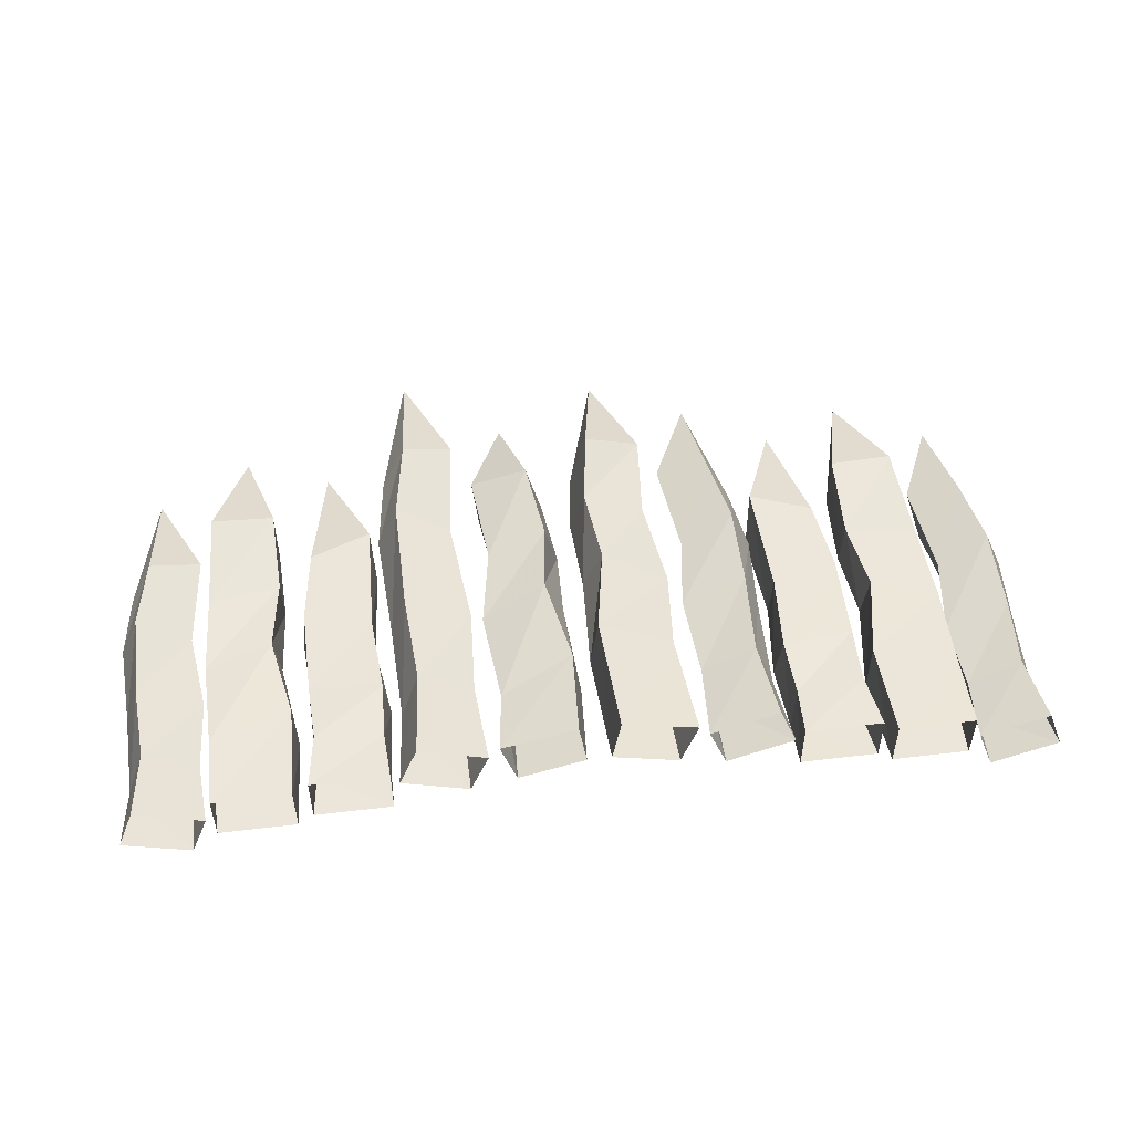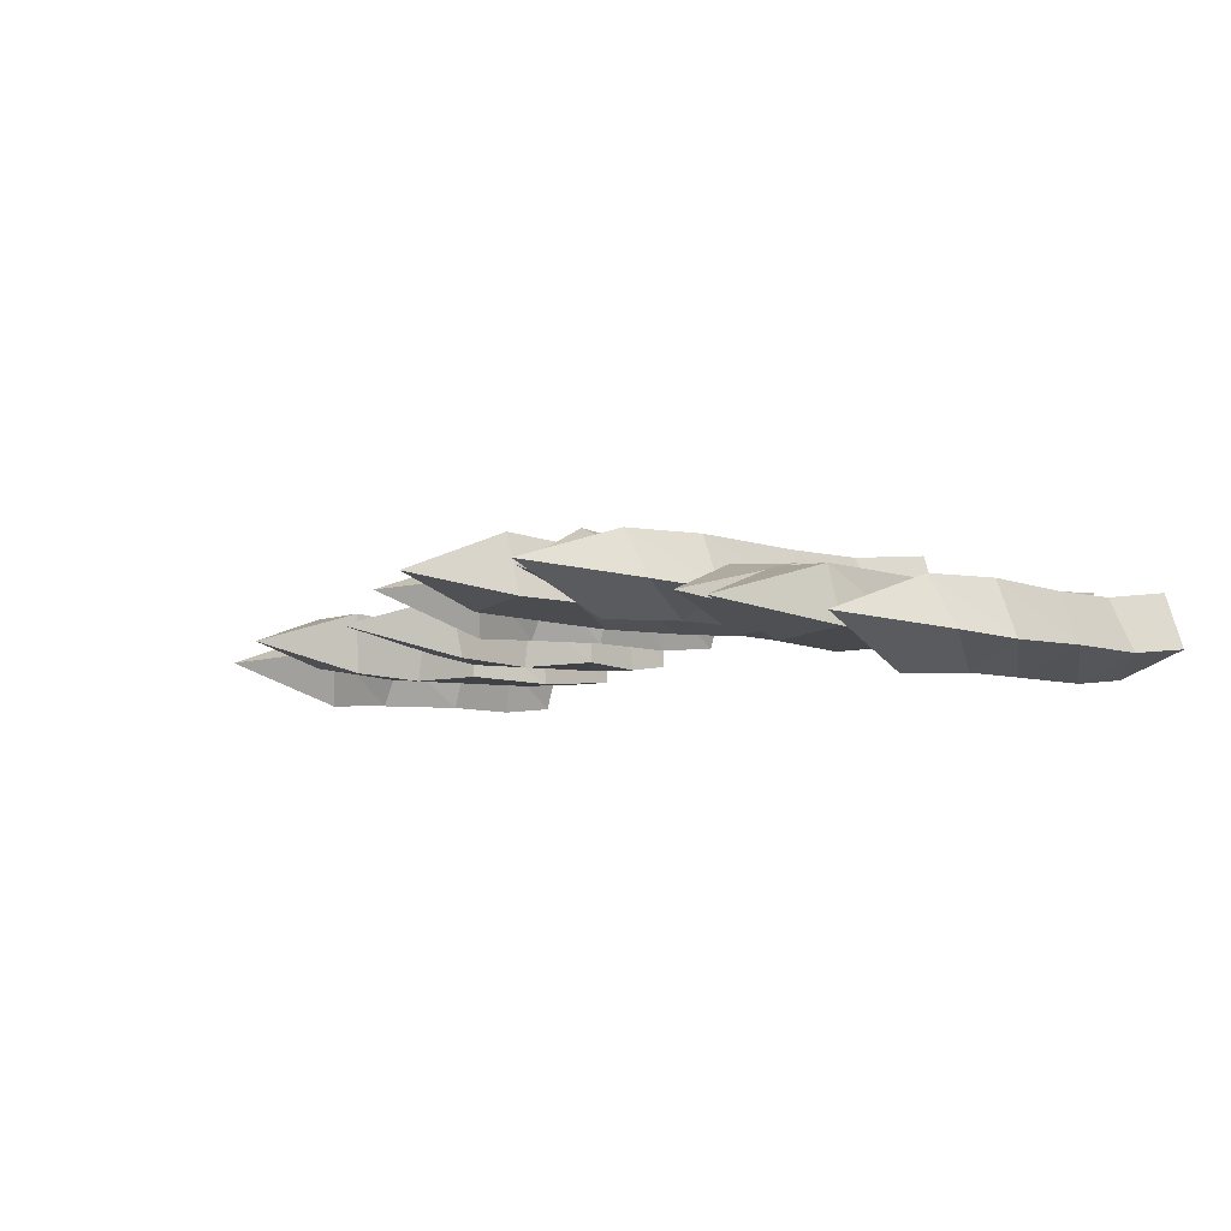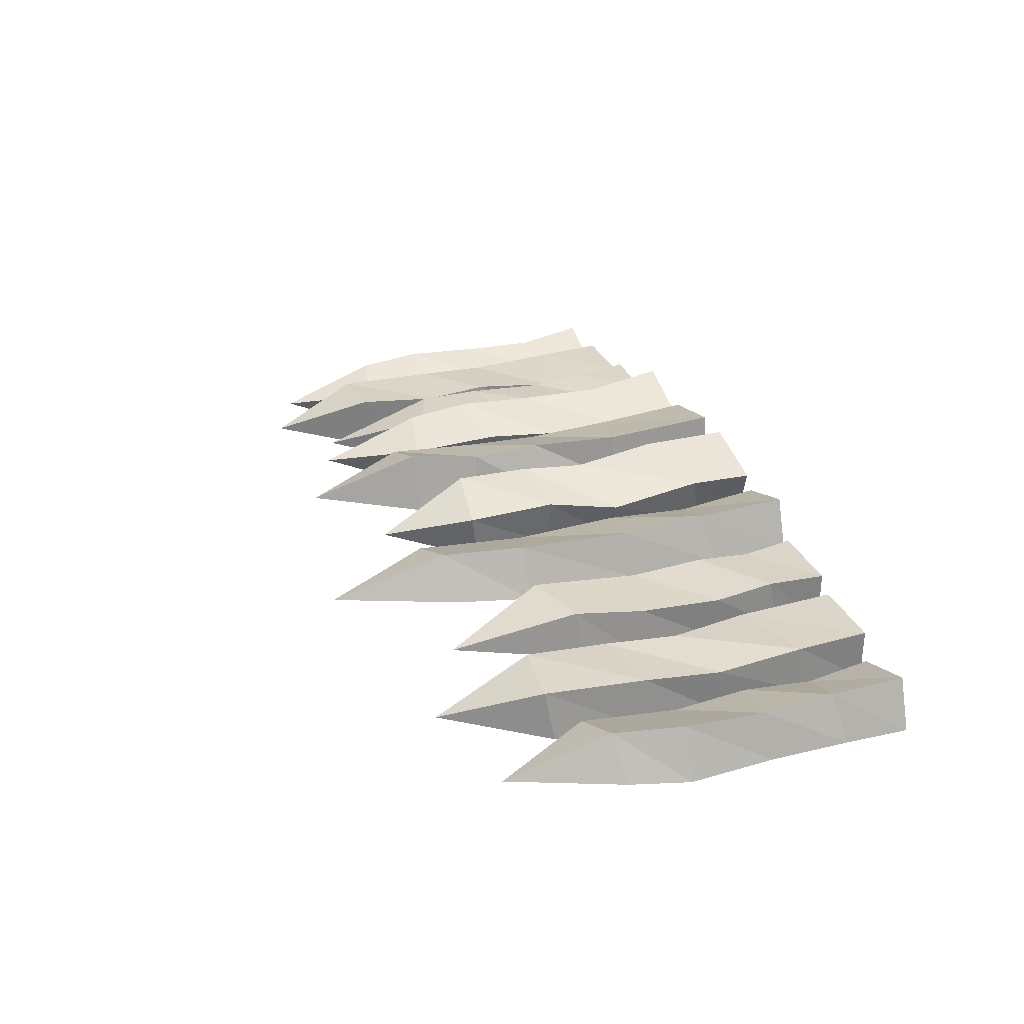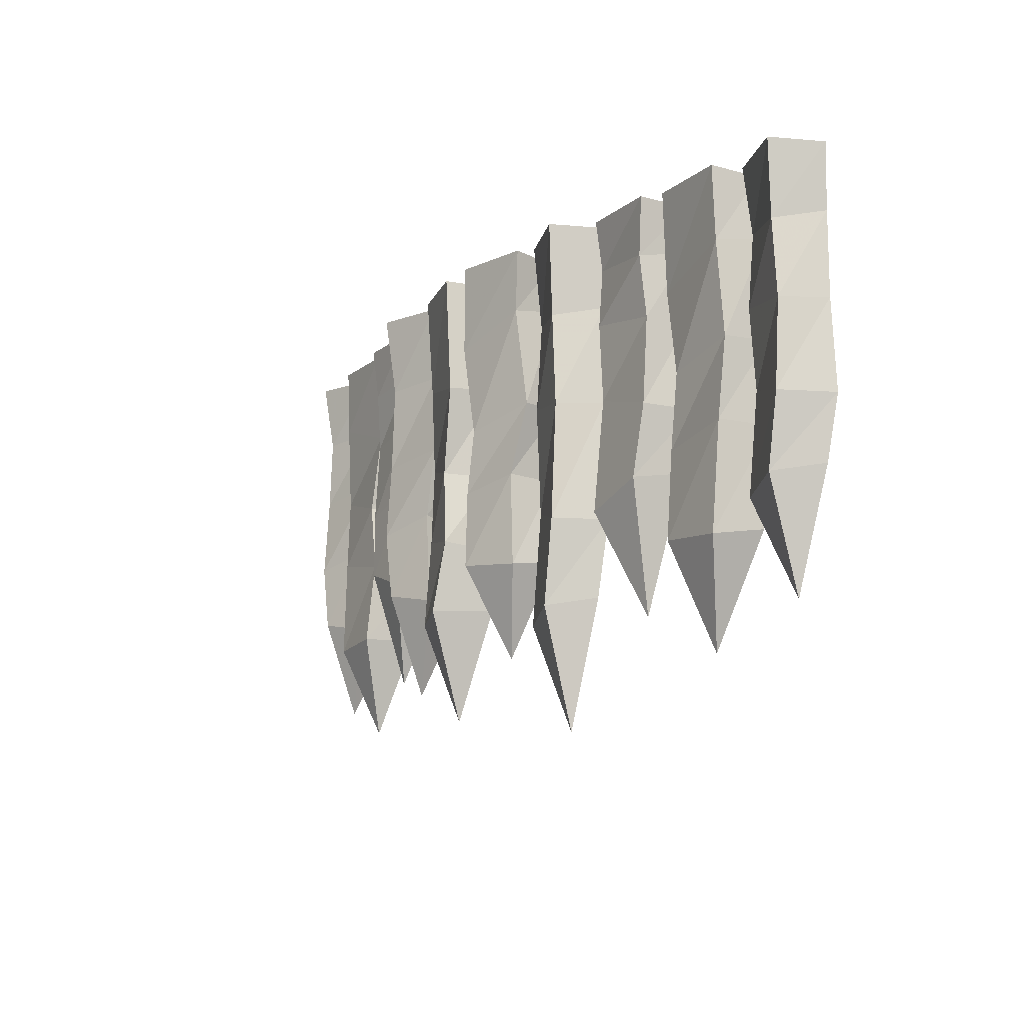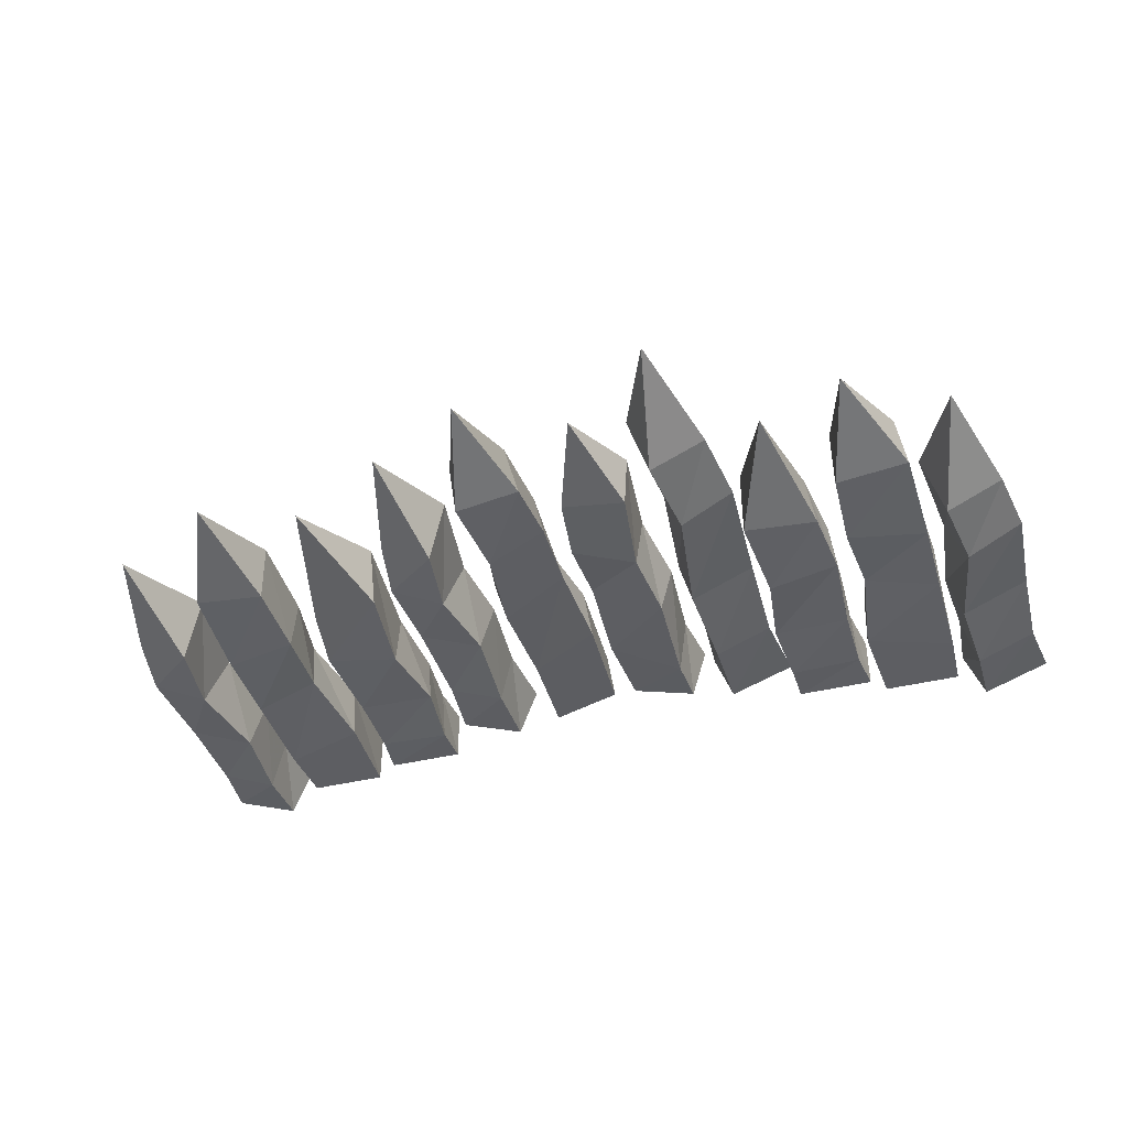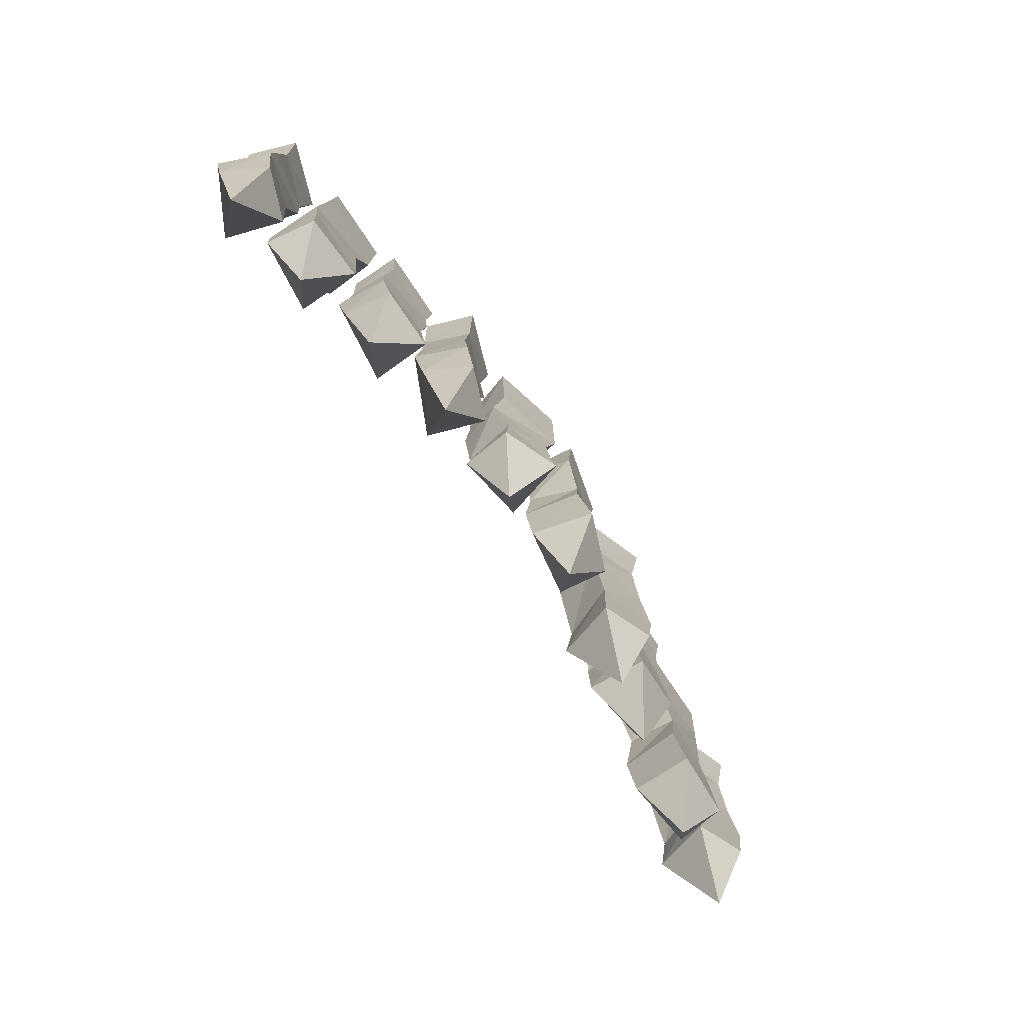
<metadata>
{"format":"obj","ext":"obj","renderer":"f3d","projection":"perspective","resolution":1024,"background":"white","views":[{"elev":51.5,"azim":172.7,"up":"+Z"},{"elev":-5.0,"azim":48.2,"up":"+Z"},{"elev":30.0,"azim":70.3,"up":"+Z"},{"elev":-13.7,"azim":58.8,"up":"+Y"},{"elev":-41.6,"azim":16.3,"up":"+Z"},{"elev":-77.8,"azim":-56.1,"up":"+Y"}]}
</metadata>
<code>
v 0.04688 -0.2578 -0.5703
v 0.2578 -0.1797 -0.625
v 0.2812 0 -0.6172
v 0.0625 0 -0.5625
v 0.02344 -0.2422 -0.7266
v 0.03906 -0.5312 -0.7188
v 0.09375 -0.5234 -0.5781
v 0.2812 -0.4688 -0.6484
v 0.2266 -0.1484 -0.7812
v 0.2344 0 -0.7734
v 0.03906 0 -0.7188
v 0.2422 -0.4609 -0.7812
v 0.2188 -0.6797 -0.7734
v 0.03125 -0.7344 -0.7344
v 0.07031 -0.7109 -0.5703
v 0.2422 -0.6797 -0.6172
v 0.2656 -0.9531 -0.6094
v 0.25 -0.9297 -0.7578
v 0.05469 -0.9297 -0.7266
v 0.1016 -0.9375 -0.5469
v 0.1562 -1.211 -0.6719
v 1.125 -0.1953 -0.8359
v 1.281 -0.2109 -0.7734
v 1.305 0 -0.75
v 1.109 0 -0.8203
v 1.164 -0.1797 -0.9844
v 1.148 -0.4062 -0.9766
v 1.109 -0.3984 -0.8281
v 1.297 -0.4297 -0.7734
v 1.336 -0.1797 -0.9141
v 1.359 0 -0.8984
v 1.164 0 -0.9688
v 1.344 -0.4219 -0.9062
v 1.359 -0.6797 -0.9062
v 1.195 -0.6562 -0.9766
v 1.141 -0.6328 -0.8203
v 1.297 -0.6797 -0.7578
v 1.258 -0.8828 -0.7578
v 1.328 -0.8594 -0.8906
v 1.164 -0.875 -0.9844
v 1.109 -0.9141 -0.8125
v 1.234 -1.195 -0.8594
v 0.5938 -0.1484 -0.7109
v 0.7891 -0.1641 -0.7031
v 0.8125 0 -0.6953
v 0.5859 0 -0.6953
v 0.5859 -0.1328 -0.8672
v 0.5703 -0.3203 -0.8516
v 0.5859 -0.3125 -0.7031
v 0.7969 -0.3438 -0.7188
v 0.7969 -0.1328 -0.8594
v 0.8125 0 -0.8516
v 0.5859 0 -0.8516
v 0.7969 -0.3359 -0.8594
v 0.8125 -0.5938 -0.8594
v 0.6016 -0.5625 -0.875
v 0.6016 -0.5391 -0.7031
v 0.7969 -0.5938 -0.7031
v 0.7656 -0.7969 -0.6875
v 0.7891 -0.7734 -0.8359
v 0.5781 -0.8203 -0.8594
v 0.5859 -0.8594 -0.6797
v 0.7031 -1.164 -0.7734
v 0.8516 -0.2891 -0.75
v 1.086 -0.2109 -0.7422
v 1.086 0 -0.7344
v 0.8594 0 -0.7344
v 0.8438 -0.2734 -0.9062
v 0.8828 -0.5391 -0.8906
v 0.8984 -0.5312 -0.7422
v 1.094 -0.4766 -0.7578
v 1.094 -0.1797 -0.8984
v 1.086 0 -0.8906
v 0.8594 0 -0.8906
v 1.094 -0.4688 -0.8984
v 1.094 -0.7031 -0.8984
v 0.8672 -0.7656 -0.9141
v 0.8672 -0.7422 -0.7422
v 1.078 -0.7031 -0.7422
v 1.062 -1.008 -0.7266
v 1.086 -0.9844 -0.875
v 0.875 -0.9844 -0.8984
v 0.875 -0.9922 -0.7188
v 0.9531 -1.297 -0.8125
v 0.3281 -0.25 -0.6719
v 0.4844 -0.2656 -0.6094
v 0.5078 0 -0.5859
v 0.3125 0 -0.6562
v 0.3672 -0.2344 -0.8203
v 0.3516 -0.5078 -0.8125
v 0.3125 -0.5 -0.6641
v 0.5 -0.5312 -0.6094
v 0.5391 -0.2344 -0.75
v 0.5625 0 -0.7344
v 0.3672 0 -0.8047
v 0.5469 -0.5234 -0.7422
v 0.5625 -0.8672 -0.7422
v 0.3984 -0.8438 -0.8125
v 0.3438 -0.8203 -0.6562
v 0.5 -0.8672 -0.5938
v 0.4609 -1.109 -0.5938
v 0.5312 -1.086 -0.7266
v 0.3672 -1.102 -0.8203
v 0.3125 -1.141 -0.6484
v 0.4375 -1.453 -0.6953
v -0.25 -0.3047 -0.625
v -0.03906 -0.3516 -0.5703
v -0.05469 0 -0.5625
v -0.2734 0 -0.6172
v -0.2188 -0.2734 -0.7812
v -0.2344 -0.5469 -0.7812
v -0.2734 -0.5547 -0.6484
v -0.08594 -0.6094 -0.5781
v -0.01562 -0.3359 -0.7266
v -0.03125 0 -0.7188
v -0.2266 0 -0.7734
v -0.03125 -0.6172 -0.7188
v -0.02344 -0.8516 -0.7344
v -0.2109 -0.7969 -0.7734
v -0.2344 -0.7969 -0.6172
v -0.0625 -0.8281 -0.5703
v -0.09375 -1.039 -0.5469
v -0.04688 -1.031 -0.7266
v -0.2422 -1.031 -0.7578
v -0.2578 -1.055 -0.6094
v -0.1484 -1.359 -0.6719
v -1.273 -0.2109 -0.7734
v -1.117 -0.1953 -0.8359
v -1.102 0 -0.8203
v -1.297 0 -0.75
v -1.328 -0.1797 -0.9141
v -1.336 -0.4219 -0.9062
v -1.289 -0.4297 -0.7734
v -1.102 -0.3984 -0.8281
v -1.156 -0.1797 -0.9844
v -1.156 0 -0.9688
v -1.352 0 -0.8984
v -1.141 -0.4062 -0.9766
v -1.188 -0.6562 -0.9766
v -1.352 -0.6797 -0.9062
v -1.289 -0.6797 -0.7578
v -1.133 -0.6328 -0.8203
v -1.102 -0.9141 -0.8125
v -1.156 -0.875 -0.9844
v -1.32 -0.8594 -0.8906
v -1.25 -0.8828 -0.7578
v -1.227 -1.195 -0.8594
v -0.7812 -0.1641 -0.7031
v -0.5859 -0.1484 -0.7109
v -0.5781 0 -0.6953
v -0.8047 0 -0.6953
v -0.7891 -0.1328 -0.8594
v -0.7891 -0.3359 -0.8594
v -0.7891 -0.3438 -0.7188
v -0.5781 -0.3125 -0.7031
v -0.5781 -0.1328 -0.8672
v -0.5781 0 -0.8516
v -0.8047 0 -0.8516
v -0.5625 -0.3203 -0.8516
v -0.5938 -0.5625 -0.875
v -0.8047 -0.5938 -0.8594
v -0.7891 -0.5938 -0.7031
v -0.5938 -0.5391 -0.7031
v -0.5781 -0.8594 -0.6797
v -0.5703 -0.8203 -0.8594
v -0.7812 -0.7734 -0.8359
v -0.7578 -0.7969 -0.6875
v -0.6953 -1.164 -0.7734
v -1.078 -0.2109 -0.7422
v -0.8438 -0.2891 -0.75
v -0.8516 0 -0.7344
v -1.078 0 -0.7344
v -1.086 -0.1797 -0.8984
v -1.086 -0.4688 -0.8984
v -1.086 -0.4766 -0.7578
v -0.8906 -0.5312 -0.7422
v -0.8359 -0.2734 -0.9062
v -0.8516 0 -0.8906
v -1.078 0 -0.8906
v -0.875 -0.5391 -0.8906
v -0.8594 -0.7656 -0.9141
v -1.086 -0.7031 -0.8984
v -1.07 -0.7031 -0.7422
v -0.8594 -0.7422 -0.7422
v -0.8672 -0.9922 -0.7188
v -0.8672 -0.9844 -0.8984
v -1.078 -0.9844 -0.875
v -1.055 -1.008 -0.7266
v -0.9453 -1.297 -0.8125
v -0.4766 -0.2422 -0.6094
v -0.3203 -0.2266 -0.6719
v -0.3047 0 -0.6562
v -0.5 0 -0.5859
v -0.5312 -0.2109 -0.75
v -0.5391 -0.4922 -0.7422
v -0.4922 -0.5 -0.6094
v -0.3047 -0.4688 -0.6641
v -0.3594 -0.2109 -0.8203
v -0.3594 0 -0.8047
v -0.5547 0 -0.7344
v -0.3438 -0.4766 -0.8125
v -0.3906 -0.7031 -0.8125
v -0.5547 -0.7266 -0.7422
v -0.4922 -0.7266 -0.5938
v -0.3359 -0.6797 -0.6562
v -0.3047 -0.9609 -0.6484
v -0.3594 -0.9219 -0.8203
v -0.5234 -0.9062 -0.7266
v -0.4531 -0.9297 -0.5938
v -0.4297 -1.242 -0.6953
f 1 2 3
f 1 3 4
f 1 4 5
f 2 9 10
f 2 10 3
f 9 5 11
f 9 11 10
f 5 4 11
f 22 23 24
f 22 24 25
f 22 25 26
f 23 30 31
f 23 31 24
f 30 26 32
f 30 32 31
f 26 25 32
f 43 44 45
f 43 45 46
f 43 46 47
f 44 51 52
f 44 52 45
f 51 47 53
f 51 53 52
f 47 46 53
f 64 65 66
f 64 66 67
f 64 67 68
f 65 72 73
f 65 73 66
f 72 68 74
f 72 74 73
f 68 67 74
f 85 86 87
f 85 87 88
f 85 88 89
f 86 93 94
f 86 94 87
f 93 89 95
f 93 95 94
f 89 88 95
f 106 107 108
f 106 108 109
f 106 109 110
f 107 114 115
f 107 115 108
f 114 110 116
f 114 116 115
f 110 109 116
f 127 128 129
f 127 129 130
f 127 130 131
f 128 135 136
f 128 136 129
f 135 131 137
f 135 137 136
f 131 130 137
f 148 149 150
f 148 150 151
f 148 151 152
f 149 156 157
f 149 157 150
f 156 152 158
f 156 158 157
f 152 151 158
f 169 170 171
f 169 171 172
f 169 172 173
f 170 177 178
f 170 178 171
f 177 173 179
f 177 179 178
f 173 172 179
f 190 191 192
f 190 192 193
f 190 193 194
f 191 198 199
f 191 199 192
f 198 194 200
f 198 200 199
f 194 193 200
f 1 5 6
f 1 6 7
f 1 7 2
f 2 7 8
f 2 8 9
f 5 9 12
f 5 12 6
f 8 12 9
f 22 26 27
f 22 27 28
f 22 28 23
f 23 28 29
f 23 29 30
f 26 30 33
f 26 33 27
f 29 33 30
f 43 47 48
f 43 48 49
f 43 49 44
f 44 49 50
f 44 50 51
f 47 51 54
f 47 54 48
f 50 54 51
f 64 68 69
f 64 69 70
f 64 70 65
f 65 70 71
f 65 71 72
f 68 72 75
f 68 75 69
f 71 75 72
f 85 89 90
f 85 90 91
f 85 91 86
f 86 91 92
f 86 92 93
f 89 93 96
f 89 96 90
f 92 96 93
f 106 110 111
f 106 111 112
f 106 112 107
f 107 112 113
f 107 113 114
f 110 114 117
f 110 117 111
f 113 117 114
f 127 131 132
f 127 132 133
f 127 133 128
f 128 133 134
f 128 134 135
f 131 135 138
f 131 138 132
f 134 138 135
f 148 152 153
f 148 153 154
f 148 154 149
f 149 154 155
f 149 155 156
f 152 156 159
f 152 159 153
f 155 159 156
f 169 173 174
f 169 174 175
f 169 175 170
f 170 175 176
f 170 176 177
f 173 177 180
f 173 180 174
f 176 180 177
f 190 194 195
f 190 195 196
f 190 196 191
f 191 196 197
f 191 197 198
f 194 198 201
f 194 201 195
f 197 201 198
f 6 12 13
f 6 13 14
f 6 14 7
f 7 14 15
f 7 15 8
f 8 15 16
f 8 16 12
f 12 16 13
f 27 33 34
f 27 34 35
f 27 35 28
f 28 35 36
f 28 36 29
f 29 36 37
f 29 37 33
f 33 37 34
f 48 54 55
f 48 55 56
f 48 56 49
f 49 56 57
f 49 57 50
f 50 57 58
f 50 58 54
f 54 58 55
f 69 75 76
f 69 76 77
f 69 77 70
f 70 77 78
f 70 78 71
f 71 78 79
f 71 79 75
f 75 79 76
f 90 96 97
f 90 97 98
f 90 98 91
f 91 98 99
f 91 99 92
f 92 99 100
f 92 100 96
f 96 100 97
f 111 117 118
f 111 118 119
f 111 119 112
f 112 119 120
f 112 120 113
f 113 120 121
f 113 121 117
f 117 121 118
f 132 138 139
f 132 139 140
f 132 140 133
f 133 140 141
f 133 141 134
f 134 141 142
f 134 142 138
f 138 142 139
f 153 159 160
f 153 160 161
f 153 161 154
f 154 161 162
f 154 162 155
f 155 162 163
f 155 163 159
f 159 163 160
f 174 180 181
f 174 181 182
f 174 182 175
f 175 182 183
f 175 183 176
f 176 183 184
f 176 184 180
f 180 184 181
f 195 201 202
f 195 202 203
f 195 203 196
f 196 203 204
f 196 204 197
f 197 204 205
f 197 205 201
f 201 205 202
f 13 16 17
f 13 17 18
f 13 18 14
f 14 18 19
f 14 19 15
f 15 19 20
f 15 20 16
f 16 20 17
f 34 37 38
f 34 38 39
f 34 39 35
f 35 39 40
f 35 40 36
f 36 40 41
f 36 41 37
f 37 41 38
f 55 58 59
f 55 59 60
f 55 60 56
f 56 60 61
f 56 61 57
f 57 61 62
f 57 62 58
f 58 62 59
f 76 79 80
f 76 80 81
f 76 81 77
f 77 81 82
f 77 82 78
f 78 82 83
f 78 83 79
f 79 83 80
f 97 100 101
f 97 101 102
f 97 102 98
f 98 102 103
f 98 103 99
f 99 103 104
f 99 104 100
f 100 104 101
f 118 121 122
f 118 122 123
f 118 123 119
f 119 123 124
f 119 124 120
f 120 124 125
f 120 125 121
f 121 125 122
f 139 142 143
f 139 143 144
f 139 144 140
f 140 144 145
f 140 145 141
f 141 145 146
f 141 146 142
f 142 146 143
f 160 163 164
f 160 164 165
f 160 165 161
f 161 165 166
f 161 166 162
f 162 166 167
f 162 167 163
f 163 167 164
f 181 184 185
f 181 185 186
f 181 186 182
f 182 186 187
f 182 187 183
f 183 187 188
f 183 188 184
f 184 188 185
f 202 205 206
f 202 206 207
f 202 207 203
f 203 207 208
f 203 208 204
f 204 208 209
f 204 209 205
f 205 209 206
f 17 20 21
f 17 21 18
f 18 21 19
f 19 21 20
f 38 41 42
f 38 42 39
f 39 42 40
f 40 42 41
f 59 62 63
f 59 63 60
f 60 63 61
f 61 63 62
f 80 83 84
f 80 84 81
f 81 84 82
f 82 84 83
f 101 104 105
f 101 105 102
f 102 105 103
f 103 105 104
f 122 125 126
f 122 126 123
f 123 126 124
f 124 126 125
f 143 146 147
f 143 147 144
f 144 147 145
f 145 147 146
f 164 167 168
f 164 168 165
f 165 168 166
f 166 168 167
f 185 188 189
f 185 189 186
f 186 189 187
f 187 189 188
f 206 209 210
f 206 210 207
f 207 210 208
f 208 210 209

</code>
